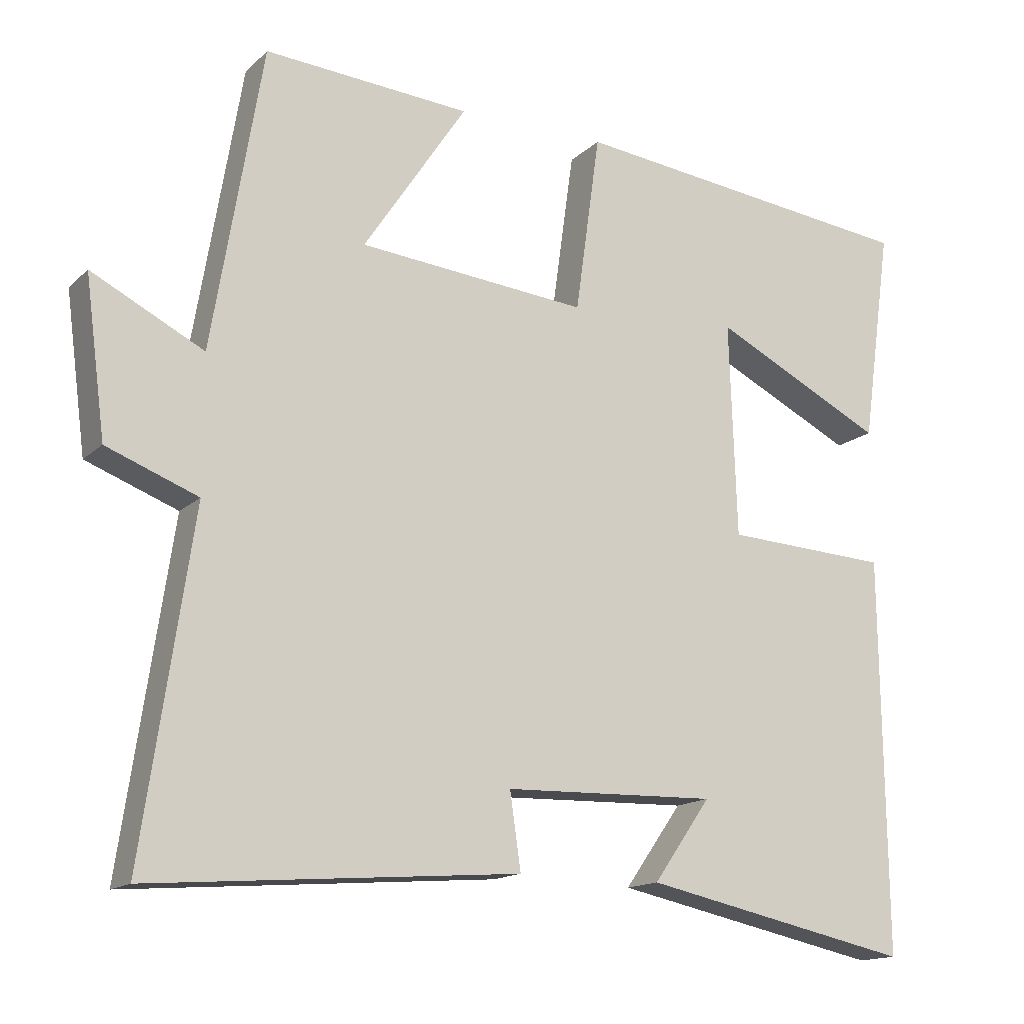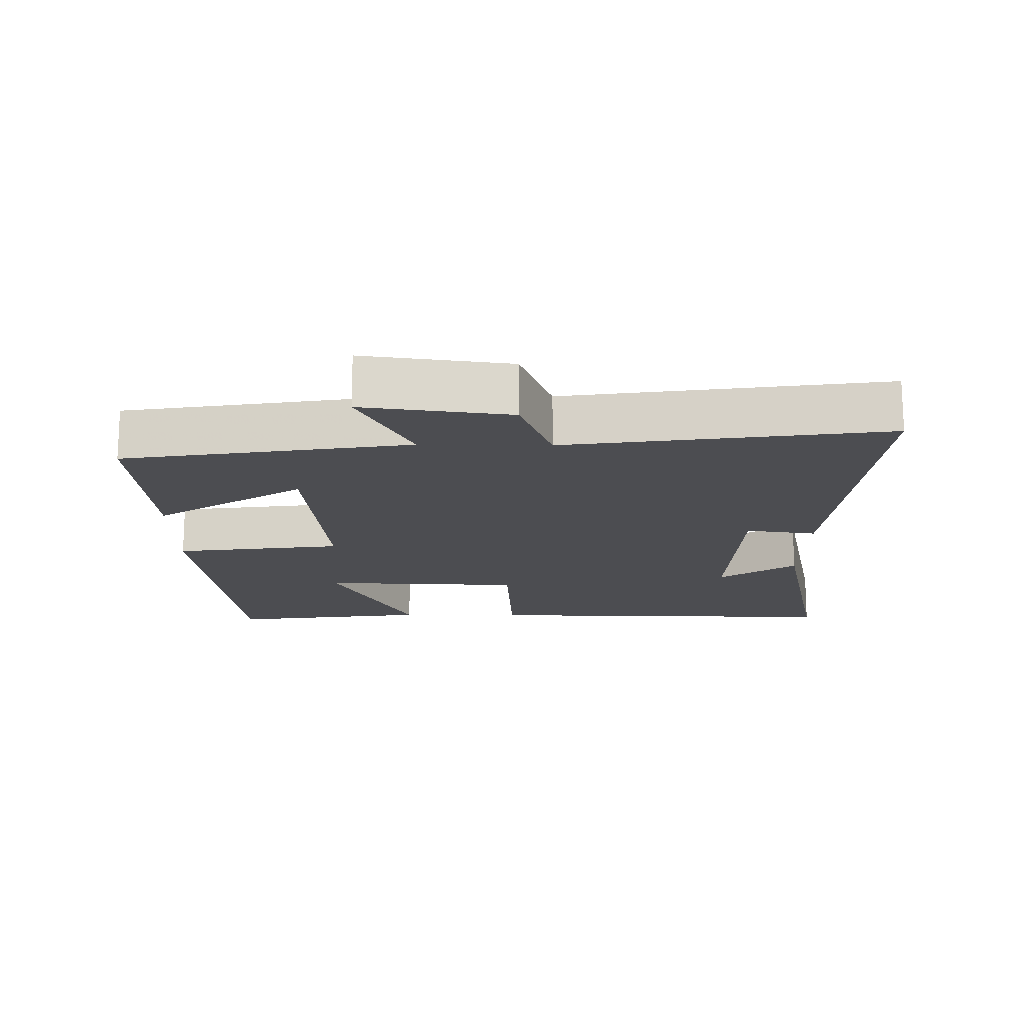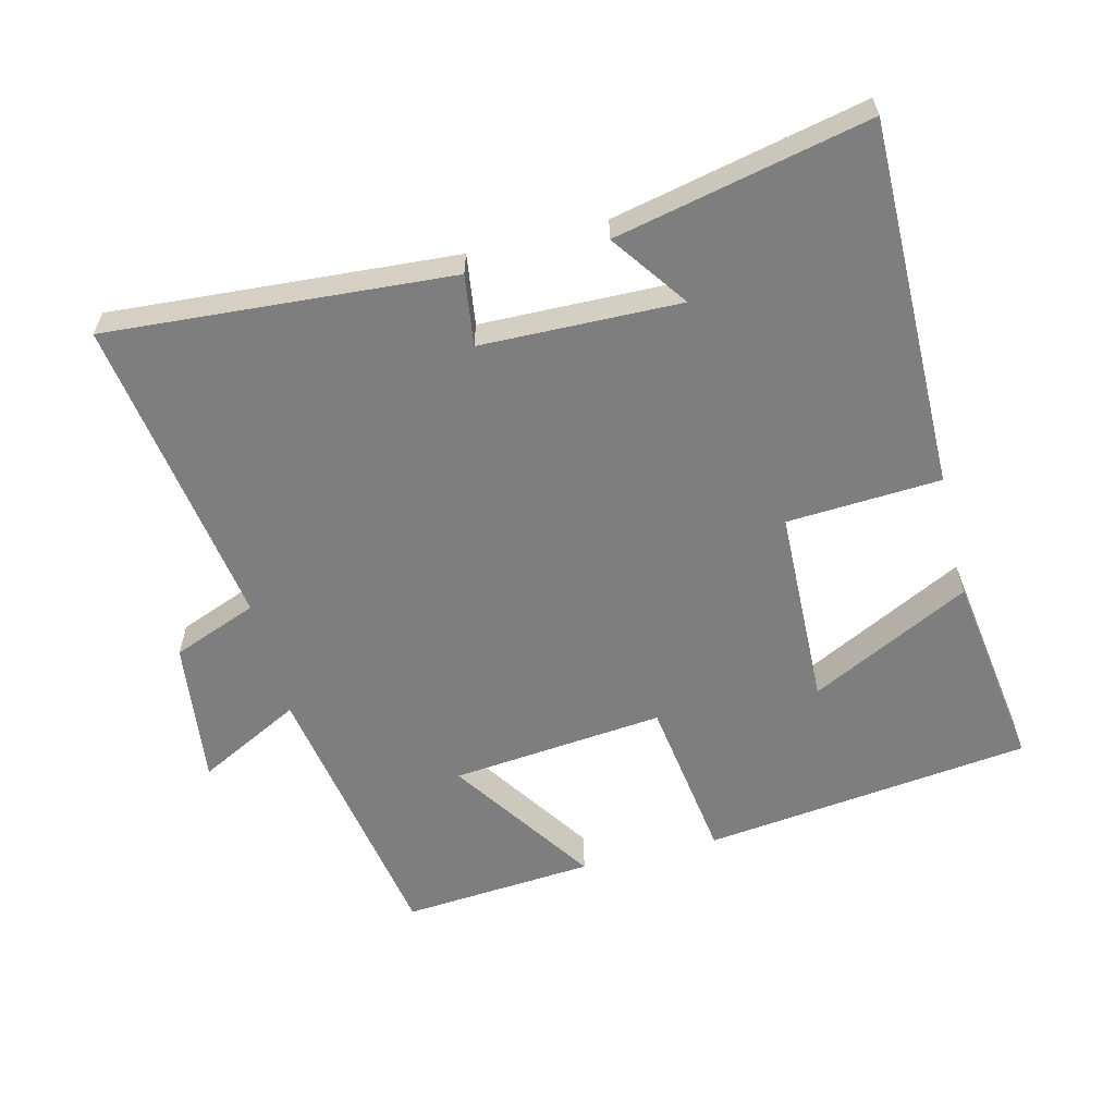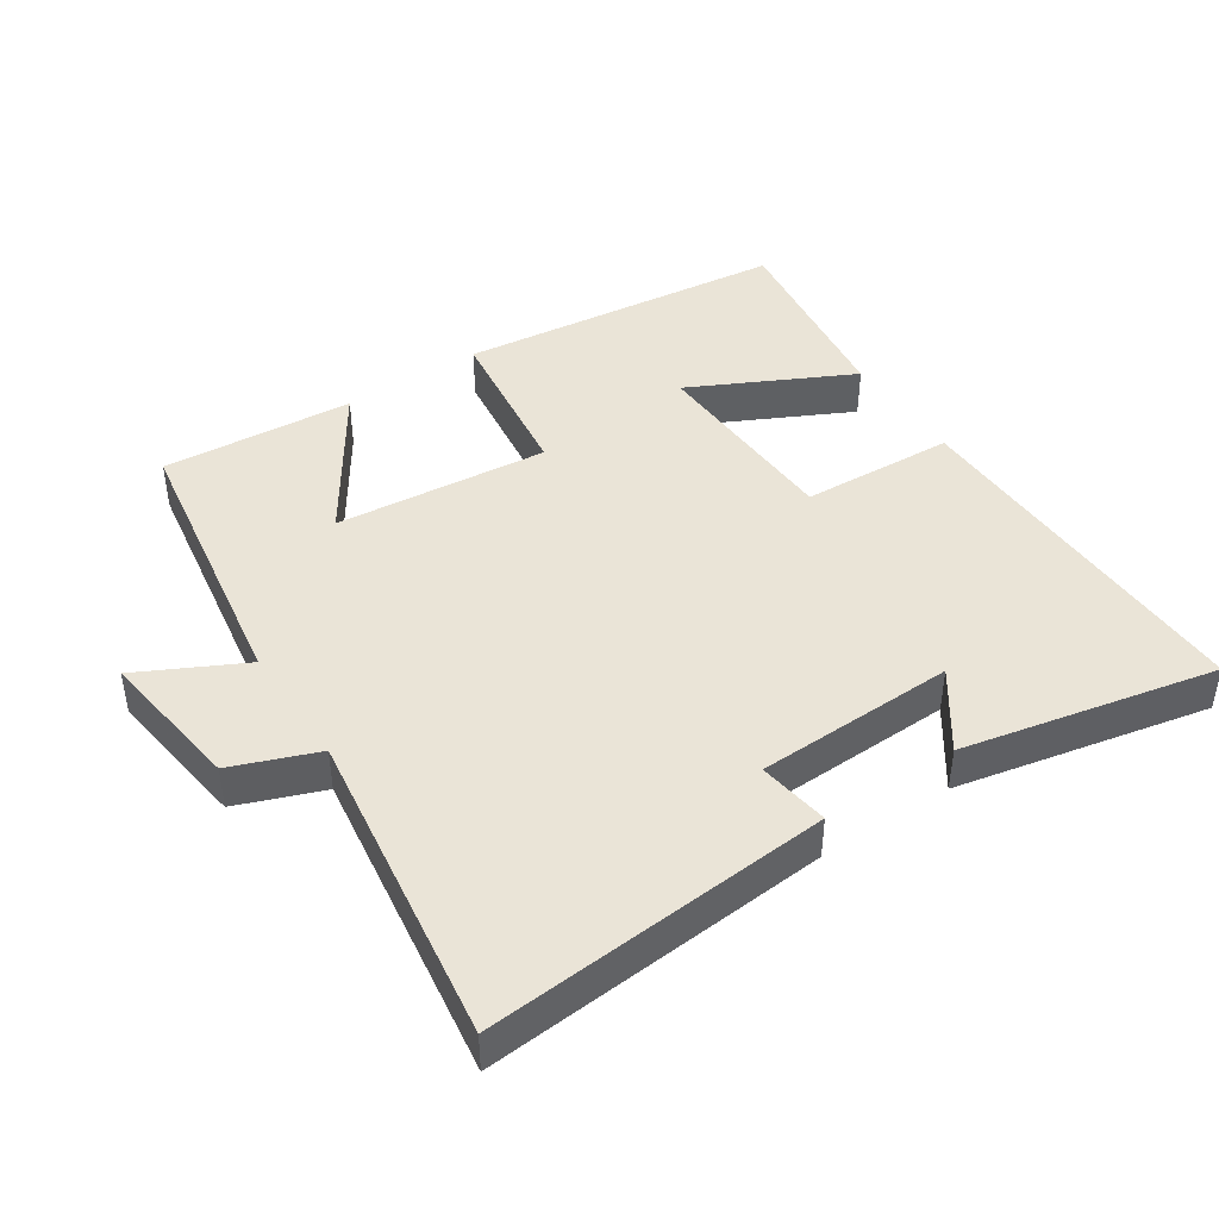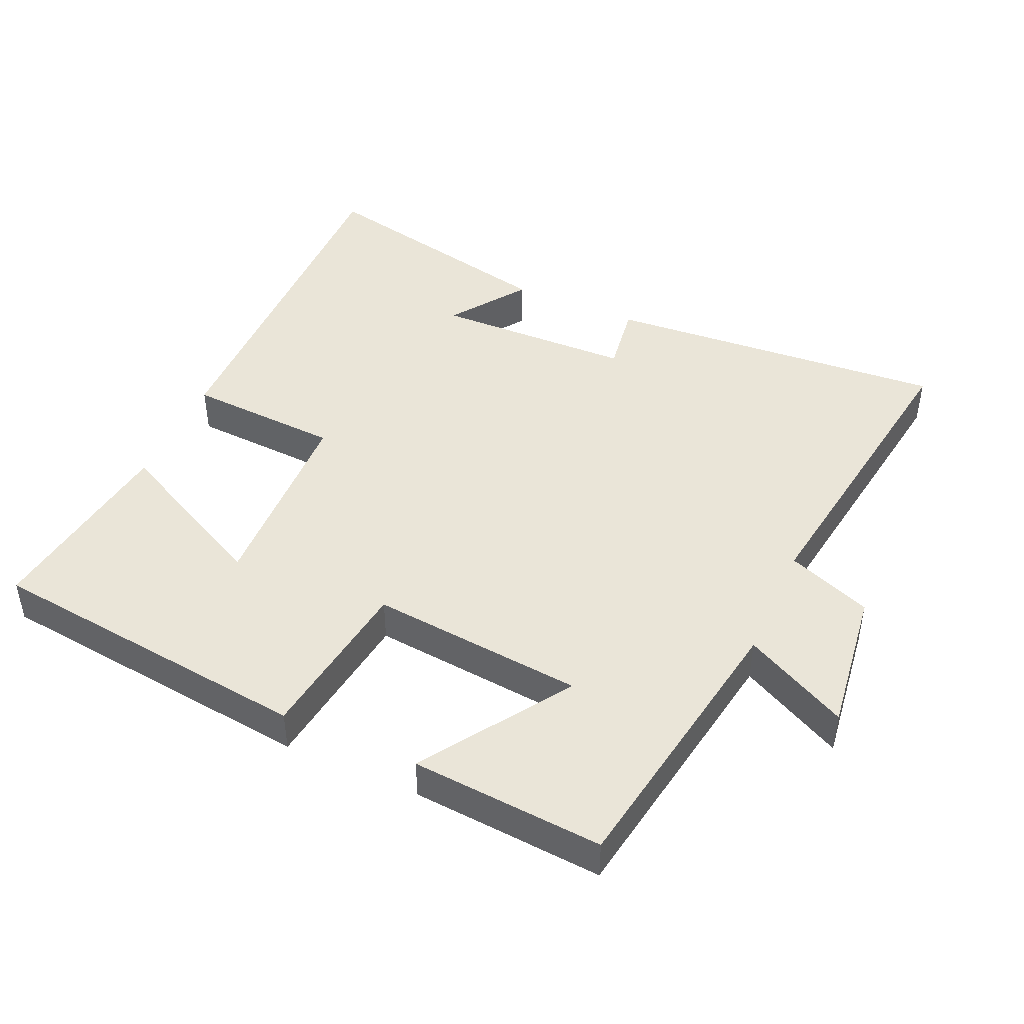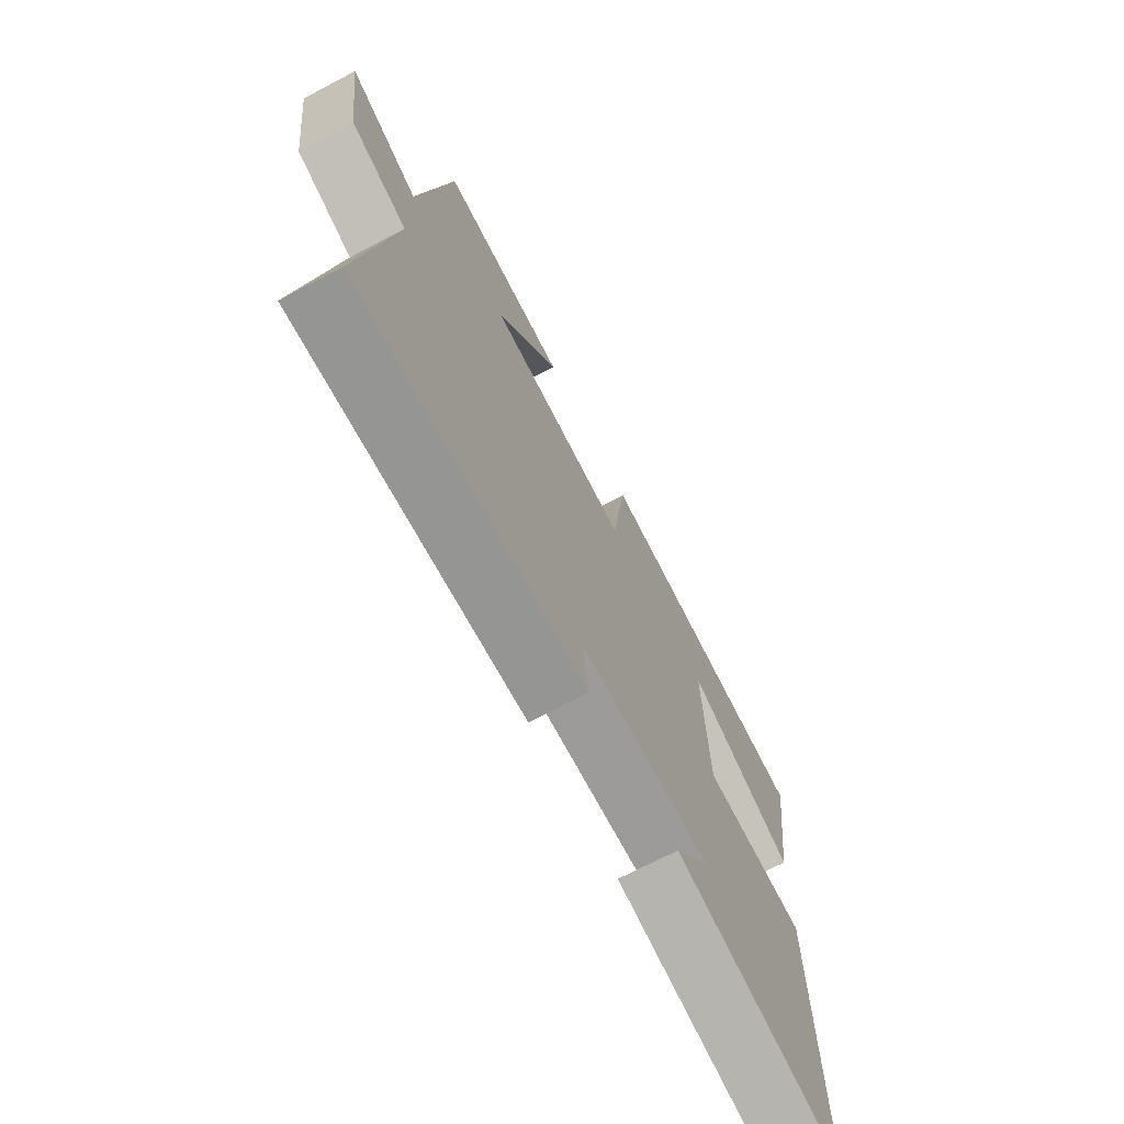
<metadata>
{"format":"obj","ext":"obj","renderer":"f3d","projection":"perspective","resolution":1024,"background":"white","views":[{"elev":-15.0,"azim":151.1,"up":"+Z"},{"elev":-16.2,"azim":89.1,"up":"+Y"},{"elev":-59.5,"azim":-165.7,"up":"+Y"},{"elev":43.6,"azim":146.3,"up":"+Y"},{"elev":45.3,"azim":24.1,"up":"+Y"},{"elev":-71.0,"azim":117.7,"up":"+Z"}]}
</metadata>
<code>
v 0.431 0.07 0.521
v 0.5 0.07 0.107
v 0.653 0.07 0.185
v 0.625 0.07 -0.029
v 0.5 0.07 -0.077
v 0.568 0.07 -0.539
v 0.063 0.07 -0.5
v 0.078 0.07 -0.396
v -0.214 0.07 -0.388
v -0.135 0.07 -0.5
v -0.506 0.07 -0.579
v -0.5 0.07 -0.038
v -0.274 0.07 -0.026
v -0.264 0.07 0.268
v -0.5 0.07 0.15
v -0.541 0.07 0.444
v -0.058 0.07 0.5
v -0.024 0.07 0.255
v 0.29 0.07 0.285
v 0.148 0.07 0.5
v 0.431 0 0.521
v 0.5 0 0.107
v 0.653 0 0.185
v 0.625 0 -0.029
v 0.5 0 -0.077
v 0.568 0 -0.539
v 0.063 0 -0.5
v 0.078 0 -0.396
v -0.214 0 -0.388
v -0.135 0 -0.5
v -0.506 0 -0.579
v -0.5 0 -0.038
v -0.274 0 -0.026
v -0.264 0 0.268
v -0.5 0 0.15
v -0.541 0 0.444
v -0.058 0 0.5
v -0.024 0 0.255
v 0.29 0 0.285
v 0.148 0 0.5
f 19 20 1 2
f 18 19 2
f 16 17 18
f 14 15 16
f 14 16 18
f 13 14 18 2
f 9 10 11 12
f 8 9 12 13
f 5 6 7 8
f 5 8 13 2
f 2 3 4 5
f 22 21 40 39
f 22 39 38
f 38 37 36
f 36 35 34
f 38 36 34
f 22 38 34 33
f 32 31 30 29
f 33 32 29 28
f 28 27 26 25
f 22 33 28 25
f 25 24 23 22
f 1 21 22 2
f 2 22 23 3
f 3 23 24 4
f 4 24 25 5
f 5 25 26 6
f 6 26 27 7
f 7 27 28 8
f 8 28 29 9
f 9 29 30 10
f 10 30 31 11
f 11 31 32 12
f 12 32 33 13
f 13 33 34 14
f 14 34 35 15
f 15 35 36 16
f 16 36 37 17
f 17 37 38 18
f 18 38 39 19
f 19 39 40 20
f 20 40 21 1

</code>
